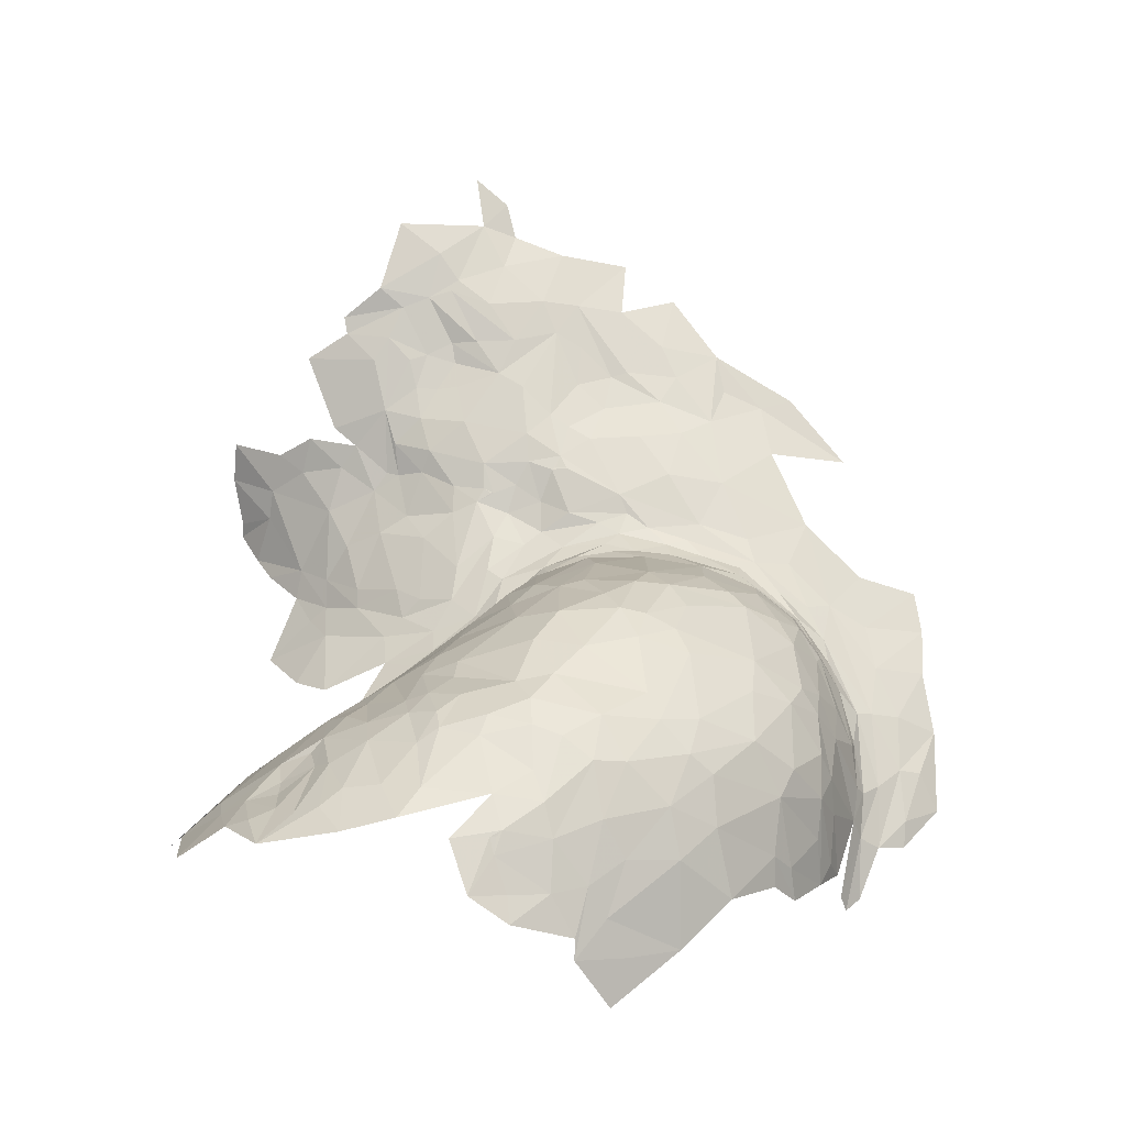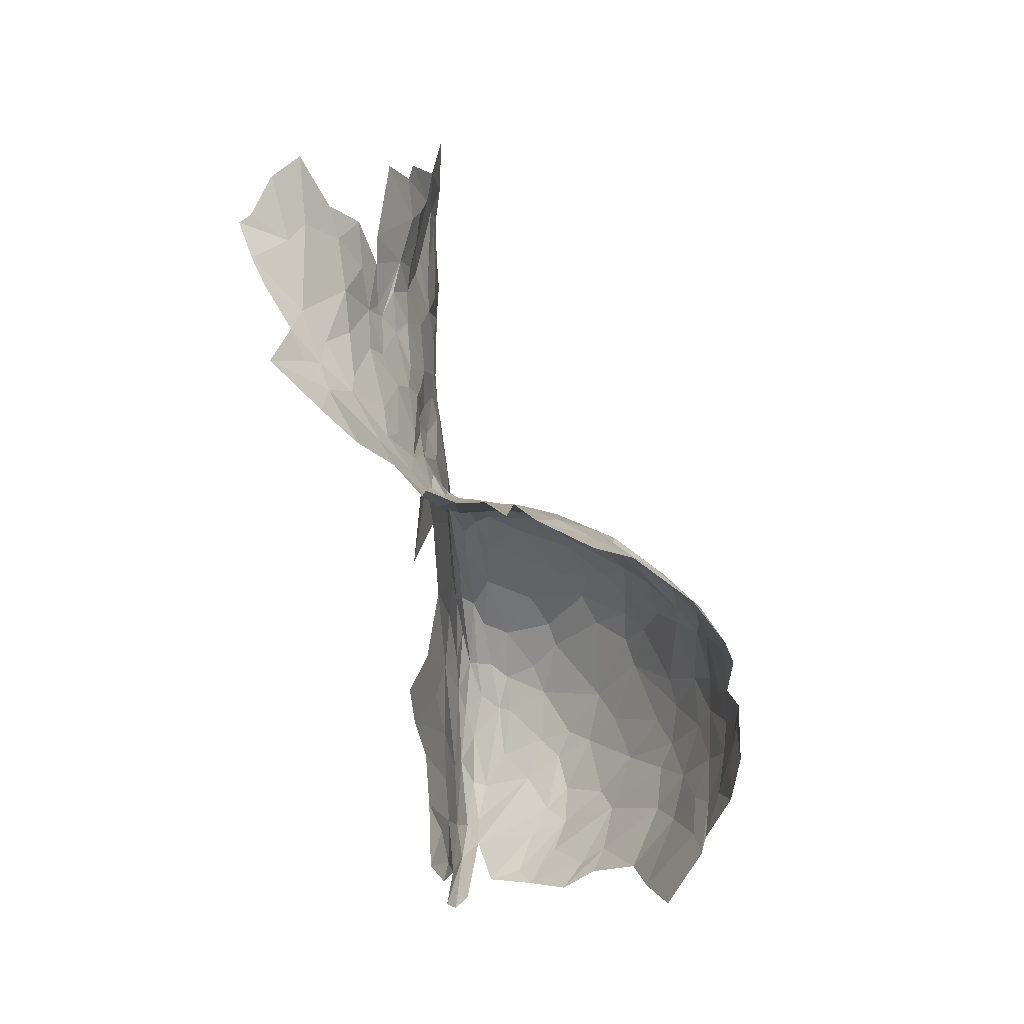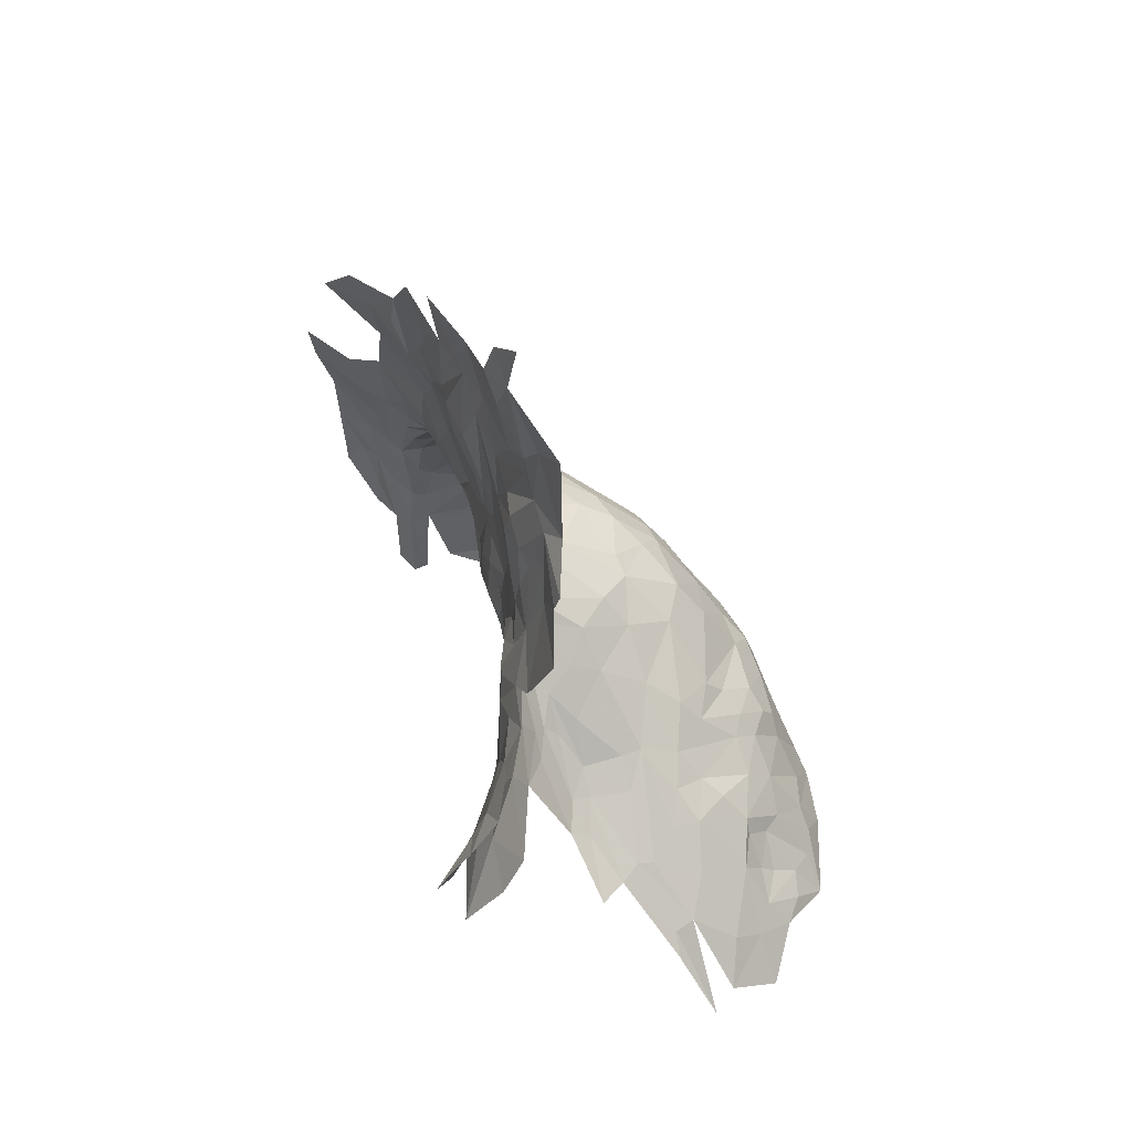
<metadata>
{"format":"obj","ext":"obj","renderer":"f3d","projection":"perspective","resolution":1024,"background":"white","views":[{"elev":-17.7,"azim":-177.1,"up":"+Y"},{"elev":-37.4,"azim":97.0,"up":"+Y"},{"elev":54.5,"azim":72.5,"up":"+Y"}]}
</metadata>
<code>
v -4.301 1.995 -1.93
v -4.113 1.835 -1.991
v -4.298 1.778 -1.841
v -4.196 2.612 -1.87
v -4.148 2.708 -1.819
v -4.053 2.572 -1.922
v -4.607 2.477 -1.658
v -4.503 2.34 -1.794
v -4.608 2.284 -1.692
v -3.825 2.019 -2.137
v -3.724 2.013 -2.148
v -3.772 1.869 -2.143
v -4.22 2.438 -1.941
v -4.378 2.893 -1.495
v -4.279 2.816 -1.671
v -4.446 2.831 -1.546
v -4.674 2.124 -1.533
v -4.595 2.028 -1.627
v -4.681 2.013 -1.455
v -4.726 2.209 -1.455
v -4.737 2.064 -1.322
v -4.792 2.228 -1.272
v -4.389 2.228 -1.895
v -4.397 2.089 -1.879
v -4.569 2.201 -1.727
v -4.162 1.985 -2.001
v -3.83 2.133 -2.118
v -3.857 2.036 -2.134
v -4.606 1.95 -1.567
v -4.5 2.488 -1.749
v -4.333 2.574 -1.829
v -4.356 2.377 -1.893
v -4.492 2.78 -1.565
v -4.327 2.742 -1.713
v -4.276 2.129 -1.966
v -4.083 2.23 -2.063
v -3.961 2.113 -2.109
v -3.982 2.02 -2.096
v -4.433 1.916 -1.796
v -4.714 2.077 -1.415
v -4.687 2.229 -1.568
v -4.719 2.299 -1.508
v -4.689 2.353 -1.575
v -3.926 2.325 -2.066
v -3.931 2.197 -2.094
v -4.003 2.294 -2.07
v -3.874 1.802 -2.107
v -4.033 1.779 -2.029
v -3.975 1.885 -2.075
v -4.624 2.685 -1.51
v -4.641 2.535 -1.59
v -4.692 2.543 -1.492
v -4.51 2.586 -1.7
v -4.254 2.361 -1.957
v -4.167 2.234 -2.024
v -4.107 2.078 -2.051
v -4.329 2.273 -1.935
v -4.738 2.427 -1.442
v -4.685 2.471 -1.549
v -3.976 2.482 -1.981
v -3.92 2.402 -2.04
v -4.103 2.359 -2.021
v -3.981 2.697 -1.829
v -4.068 1.91 -2.041
v -4.55 2.047 -1.698
v -4.55 1.97 -1.665
v -4.031 1.726 -2.014
v -4.222 2.875 -1.603
v -4.373 2.968 -1.354
v -4.217 2.692 -1.812
v -4.296 2.65 -1.805
v -3.836 1.972 -2.13
v -3.868 1.876 -2.109
v -4.186 2.82 -1.695
v -4.104 2.767 -1.76
v -4.164 1.746 -1.925
v -4.585 2.763 -1.48
v -4.53 2.867 -1.399
v -4.117 1.621 -1.909
v -3.842 2.021 -2.134
v -4.369 3.139 -1.228
v -4.279 3.297 -1.235
v -4.134 3.23 -1.25
v -4.13 3.104 -1.257
v -4.179 3.035 -1.304
v -4.272 3.068 -1.256
v -4.739 2.704 -1.233
v -4.697 2.734 -1.292
v -4.764 2.616 -1.258
v -4.284 3.024 -1.293
v -4.112 3.02 -1.347
v -4.801 2.463 -1.253
v -4.825 2.317 -1.231
v -4.817 2.557 -1.209
v -4.206 2.993 -1.375
v -4.069 2.938 -1.496
v -3.894 2.944 -1.363
v -3.843 2.899 -1.365
v -3.818 2.853 -1.483
v -4.647 2.769 -1.385
v -4.695 2.669 -1.386
v -4.75 2.015 -1.246
v -4.813 2.19 -1.217
v -4.487 2.993 -1.251
v -4.481 2.96 -1.292
v -4.648 2.837 -1.258
v -3.9 2.851 -1.573
v -4.044 2.984 -1.401
v -4.707 2.686 -1.351
v -4.949 2.251 -1.151
v -5.048 2.295 -1.076
v -5 2.399 -1.118
v -4.751 2.901 -1.158
v -4.85 3.012 -1.078
v -4.69 3.161 -1.137
v -5.051 2.533 -1.065
v -4.882 2.711 -1.141
v -4.858 2.847 -1.111
v -4.639 2.826 -1.284
v -4.44 3.276 -1.206
v -4.217 3.126 -1.244
v -4.632 2.812 -1.333
v -4.528 2.91 -1.319
v -4.872 2.345 -1.19
v -4.86 2.563 -1.181
v -4.728 2.783 -1.209
v -4.005 3.018 -1.305
v -4.092 3.068 -1.272
v -4.511 3.095 -1.214
v -4.632 3.023 -1.187
v -4.805 2.323 -1.27
v -4.043 2.839 -1.655
v -5.026 2.717 -1.053
v -4.941 2.564 -1.138
v -4.938 2.401 -1.152
v -4.379 3.028 -1.258
v -4.329 3.088 -1.238
v -4.532 3.018 -1.226
v -4.808 2.023 -1.171
v -4.865 2.168 -1.18
v -4.765 1.984 -1.206
v -3.974 2.819 -1.663
v -3.907 2.993 -1.285
v -3.921 2.965 -1.329
v -3.865 2.928 -1.326
v -4.683 2.884 -1.207
v -5.035 2.857 -1.009
v -4.792 2.444 -1.296
v -4.595 2.926 -1.24
v -4.749 2.529 -1.362
v -5.018 2.984 -0.99
v -4.942 2.178 -1.138
v -3.342 2.436 -1.686
v -3.233 2.287 -1.801
v -3.356 2.349 -1.843
v -3.064 2.206 -1.715
v -3.111 2.304 -1.594
v -2.952 2.123 -1.67
v -3.092 2.298 -1.536
v -2.9 2.103 -1.601
v -3.837 2.776 -1.627
v -3.863 2.7 -1.765
v -3.628 2.286 -2.043
v -3.542 2.169 -2.082
v -3.647 2.152 -2.115
v -3.531 2.598 -1.569
v -3.719 2.763 -1.506
v -3.62 2.703 -1.402
v -3.792 2.296 -2.072
v -3.685 2.325 -2.046
v -3.92 2.601 -1.897
v -3.692 2.68 -1.636
v -3.079 2.154 -1.797
v -2.969 2.035 -1.814
v -3.642 2.449 -1.92
v -3.735 2.429 -1.983
v -3.706 2.502 -1.883
v -3.811 2.357 -2.051
v -3.265 2.433 -1.472
v -3.438 2.542 -1.506
v -3.448 2.551 -1.389
v -3.336 2.454 -1.606
v -3.427 2.502 -1.645
v -3.877 2.461 -1.988
v -3.71 2.559 -1.83
v -3.248 2.186 -1.9
v -3.256 2.133 -1.974
v -3.344 2.259 -1.905
v -3.457 2.47 -1.734
v -3.113 2.1 -1.906
v -3.183 2.106 -1.958
v -3.154 2.18 -1.849
v -3.382 2.116 -2.065
v -3.221 2.024 -2.052
v -3.445 2.039 -2.126
v -3.734 2.8 -1.417
v -3.674 2.377 -2.008
v -3.491 2.311 -1.968
v -3.577 2.438 -1.884
v -3.52 2.546 -1.678
v -3.478 2.379 -1.89
v -3.594 2.389 -1.952
v -3.388 2.252 -1.957
v -3.44 2.166 -2.056
v -3.408 2.423 -1.784
v -3.643 2.604 -1.725
v -3.61 2.538 -1.781
v -3.311 2.105 -2.035
v -3.683 2.775 -1.34
v -3.522 2.604 -1.392
v -3.523 2.604 -1.506
v -3.591 2.07 -2.143
v -3.219 2.36 -1.654
v -3.259 2.424 -1.522
v -3.228 2.415 -1.419
v -3.248 2.226 -1.858
v -3.323 2.309 -1.841
v -3.033 2.256 -1.527
v -3.35 2.503 -1.36
v -3.178 2.425 -1.343
v -3.785 2.967 -1.26
v -3.764 2.858 -1.306
v -3.275 3.381 -1.111
v -3.148 3.385 -1.061
v -3.235 3.253 -1.072
v -3.4 3.165 -1.121
v -3.459 2.972 -1.162
v -3.541 3.126 -1.184
v -3.042 3.353 -0.9824
v -2.905 3.421 -0.9052
v -3.028 3.278 -0.9382
v -3.484 3.208 -1.146
v -3.379 3.301 -1.117
v -3.042 2.825 -0.9116
v -3.231 2.864 -1.041
v -3.173 2.929 -0.9814
v -3.596 2.692 -1.34
v -3.443 2.572 -1.335
v -3.148 2.716 -1.045
v -3.424 2.826 -1.156
v -3.247 2.67 -1.132
v -3.332 2.937 -1.09
v -3.226 2.962 -1.013
v -3.706 2.851 -1.269
v -3.738 3.005 -1.238
v -3.632 2.917 -1.224
v -3.963 3.068 -1.248
v -3.755 3.113 -1.221
v -3.704 3.226 -1.218
v -3.646 3.019 -1.224
v -3.795 3.192 -1.204
v -3.894 3.223 -1.218
v -3.821 3.276 -1.219
v -3.63 3.197 -1.202
v -3.632 3.281 -1.205
v -3.531 3.339 -1.174
v -3.86 3.345 -1.237
v -3.981 3.18 -1.236
v -3.897 3.129 -1.213
v -4.069 3.145 -1.243
v -3.139 3.096 -0.9695
v -3.295 3.136 -1.079
v -3.227 3.047 -1.025
v -3.332 2.995 -1.092
v -3.456 3.341 -1.142
v -4.155 3.172 -1.244
v -3.523 2.703 -1.267
v -3.436 2.732 -1.204
v -3.353 2.544 -1.303
v -3.581 2.819 -1.23
v -3.48 2.88 -1.171
v -3.533 2.931 -1.191
v -3.323 3.439 -1.144
v -3.419 3.353 -1.135
v -3.724 3.342 -1.233
v -3.753 3.252 -1.219
v -3.847 3.087 -1.22
v -3.123 3.014 -0.9438
v -3.027 3.103 -0.8808
v -3.605 2.728 -1.301
v -2.92 3.512 -0.9809
v -3.176 3.476 -1.114
v -2.979 3.171 -0.8479
v -2.923 3.26 -0.817
v -2.928 3.293 -0.8472
v -3.931 3.315 -1.244
v -3.073 3.45 -1.044
v -3.585 2.751 -1.27
v -3.725 3.265 -1.222
v -3.746 3.252 -1.22
v -3.925 3.494 -1.235
v -4.006 3.6 -1.21
v -3.942 3.765 -1.23
v -4.265 3.73 -1.18
v -4.301 3.893 -1.151
v -4.142 3.844 -1.192
v -3.768 3.634 -1.234
v -3.841 3.587 -1.239
v -3.739 3.853 -1.26
v -3.816 3.737 -1.245
v -3.902 3.865 -1.242
v -3.3 3.772 -1.239
v -3.177 3.707 -1.2
v -3.386 3.682 -1.24
v -3.527 3.502 -1.206
v -3.639 3.599 -1.216
v -3.578 3.595 -1.207
v -3.663 3.48 -1.227
v -3.554 3.874 -1.268
v -3.546 3.703 -1.223
v -3.622 3.74 -1.224
v -3.431 3.749 -1.255
v -3.418 3.533 -1.2
v -3.493 3.682 -1.235
v -3.854 3.433 -1.243
v -4.307 3.63 -1.178
v -4.157 3.643 -1.196
v -3.782 3.984 -1.243
v -4.008 3.857 -1.221
v -4.155 4.005 -1.172
v -3.961 4.027 -1.218
v -3.718 4.117 -1.254
v -3.643 3.929 -1.27
v -3.467 4.105 -1.31
v -3.588 4.011 -1.29
v -4.194 3.424 -1.224
v -4.044 3.416 -1.234
v -3.474 3.842 -1.268
v -3.514 3.598 -1.214
v -3.556 3.397 -1.204
v -3.815 4.09 -1.223
v -3.79 4.191 -1.244
v -3.698 4.266 -1.274
v -3.258 3.493 -1.156
v -3.975 3.318 -1.247
v -4.087 3.523 -1.205
v -4.258 3.546 -1.193
v -4.109 3.629 -1.193
v -4.018 3.72 -1.213
v -3.631 3.678 -1.211
v -4.564 3.551 -1.105
v -4.593 3.394 -1.129
v -4.816 3.4 -1.026
v -4.41 3.489 -1.168
v -4.657 3.588 -1.071
v -3.447 3.432 -1.177
v -3.98 3.458 -1.23
v -3.699 3.737 -1.24
v -3.622 3.895 -1.268
v -4.432 3.71 -1.141
v -4.453 3.595 -1.136
v -3.955 3.359 -1.243
v -4.319 3.438 -1.208
v -3.406 3.897 -1.294
v -3.942 3.323 -1.244
v -3.292 3.821 -1.252
f 1 2 3
f 4 5 6
f 7 8 9
f 10 11 12
f 13 4 6
f 14 15 16
f 17 18 19
f 20 21 22
f 23 24 25
f 26 2 1
f 27 11 28
f 19 18 29
f 30 31 32
f 33 15 34
f 35 26 1
f 36 37 38
f 39 1 3
f 24 35 1
f 40 41 19
f 42 43 41
f 44 45 46
f 47 48 49
f 50 51 52
f 33 34 53
f 54 32 31
f 23 25 8
f 55 36 56
f 57 32 54
f 58 42 22
f 58 59 42
f 60 61 62
f 19 21 40
f 63 6 5
f 38 56 36
f 49 48 64
f 6 60 13
f 65 39 66
f 24 1 39
f 53 51 50
f 7 9 43
f 62 13 60
f 62 55 54
f 67 2 64
f 14 68 15
f 14 69 68
f 4 70 5
f 31 53 71
f 65 24 39
f 65 25 24
f 25 9 8
f 41 43 9
f 25 41 9
f 25 18 17
f 53 7 51
f 53 31 30
f 55 57 54
f 35 24 23
f 55 35 57
f 55 56 35
f 46 62 61
f 36 55 62
f 37 27 28
f 49 72 73
f 38 37 28
f 74 15 68
f 74 70 15
f 38 49 64
f 38 72 49
f 50 33 53
f 16 15 33
f 74 5 70
f 75 63 5
f 76 2 67
f 76 3 2
f 31 4 13
f 31 71 4
f 50 77 33
f 59 51 7
f 59 52 51
f 52 59 58
f 45 37 46
f 45 27 37
f 73 47 49
f 61 44 46
f 20 42 41
f 20 22 42
f 41 17 19
f 41 25 17
f 8 32 57
f 8 30 32
f 65 18 25
f 65 29 18
f 57 23 8
f 57 35 23
f 77 16 33
f 77 78 16
f 70 34 15
f 71 53 34
f 70 71 34
f 70 4 71
f 26 64 2
f 56 38 64
f 56 26 35
f 56 64 26
f 20 40 21
f 20 41 40
f 13 54 31
f 13 62 54
f 79 76 67
f 79 3 76
f 67 64 48
f 78 14 16
f 78 69 14
f 59 43 42
f 59 7 43
f 36 46 37
f 36 62 46
f 74 75 5
f 12 73 72
f 12 47 73
f 29 65 66
f 7 30 8
f 7 53 30
f 28 72 38
f 10 12 72
f 28 80 72
f 28 11 10
f 10 80 28
f 10 72 80
f 81 82 83
f 84 85 86
f 87 88 89
f 90 91 69
f 92 93 94
f 95 96 68
f 97 98 99
f 100 50 101
f 22 102 103
f 104 105 106
f 107 96 108
f 109 89 88
f 110 111 112
f 113 114 115
f 112 111 116
f 113 117 118
f 87 89 94
f 105 119 106
f 78 77 100
f 120 82 81
f 83 121 81
f 68 69 95
f 78 122 123
f 93 124 94
f 94 125 126
f 94 124 125
f 127 85 128
f 108 96 95
f 129 115 120
f 130 113 115
f 131 22 93
f 131 58 22
f 132 74 68
f 116 133 134
f 134 135 116
f 125 124 135
f 104 136 105
f 81 121 137
f 129 130 115
f 81 137 138
f 103 139 140
f 103 102 141
f 142 63 75
f 127 128 143
f 144 108 91
f 145 98 97
f 146 113 130
f 126 125 113
f 140 124 103
f 140 135 124
f 136 90 105
f 86 85 90
f 140 110 135
f 121 84 86
f 123 69 78
f 105 90 69
f 147 117 133
f 103 93 22
f 103 124 93
f 148 89 109
f 92 94 89
f 117 134 133
f 125 135 134
f 108 97 107
f 108 144 97
f 138 104 149
f 138 136 104
f 50 100 77
f 125 117 113
f 125 134 117
f 142 96 107
f 132 68 96
f 81 129 120
f 81 138 129
f 150 58 148
f 144 127 143
f 144 91 127
f 99 107 97
f 135 112 116
f 135 110 112
f 147 118 117
f 87 106 88
f 149 104 106
f 126 149 106
f 126 113 146
f 139 103 141
f 126 87 94
f 126 106 87
f 105 123 119
f 105 69 123
f 91 85 127
f 91 90 85
f 91 95 69
f 91 108 95
f 150 52 58
f 101 50 52
f 109 150 148
f 101 52 150
f 138 130 129
f 138 146 130
f 136 86 90
f 137 121 86
f 109 101 150
f 109 100 101
f 147 151 118
f 84 128 85
f 122 100 109
f 122 78 100
f 144 145 97
f 144 143 145
f 122 119 123
f 88 106 119
f 88 122 109
f 88 119 122
f 74 132 75
f 142 132 96
f 142 75 132
f 92 131 93
f 148 58 131
f 136 137 86
f 136 138 137
f 118 114 113
f 118 151 114
f 110 152 111
f 110 140 152
f 146 149 126
f 146 138 149
f 148 92 89
f 148 131 92
f 153 154 155
f 156 157 158
f 159 160 157
f 161 162 142
f 163 164 165
f 166 167 168
f 169 170 165
f 6 63 171
f 161 172 162
f 167 166 172
f 173 158 174
f 169 165 27
f 175 176 177
f 170 178 176
f 179 180 181
f 182 183 166
f 171 184 60
f 171 185 184
f 186 187 188
f 183 153 189
f 183 182 153
f 173 156 158
f 190 191 192
f 193 194 195
f 191 190 194
f 60 184 61
f 171 162 185
f 171 63 162
f 196 99 98
f 175 197 176
f 198 164 163
f 6 171 60
f 189 199 200
f 201 202 199
f 198 203 204
f 205 153 155
f 206 185 162
f 200 199 207
f 142 162 63
f 208 187 194
f 208 188 187
f 176 184 177
f 176 178 184
f 209 196 98
f 210 211 168
f 210 168 209
f 195 212 204
f 153 213 154
f 153 182 213
f 157 213 214
f 157 156 213
f 154 156 173
f 154 213 156
f 179 159 157
f 200 172 166
f 200 207 206
f 201 198 202
f 201 155 198
f 190 173 174
f 190 192 173
f 44 169 45
f 178 170 169
f 179 214 180
f 179 157 214
f 45 169 27
f 179 215 159
f 179 181 215
f 204 193 195
f 204 203 193
f 189 201 199
f 205 155 201
f 154 216 217
f 154 173 192
f 192 216 154
f 192 187 186
f 177 207 175
f 185 206 207
f 166 180 214
f 166 168 211
f 210 181 180
f 155 203 198
f 217 216 188
f 212 165 164
f 212 27 165
f 161 142 107
f 204 164 198
f 204 212 164
f 200 183 189
f 200 166 183
f 199 175 207
f 199 202 175
f 172 206 162
f 172 200 206
f 168 196 209
f 168 167 196
f 44 178 169
f 61 184 178
f 61 178 44
f 163 202 198
f 197 175 202
f 218 159 215
f 218 160 159
f 161 167 172
f 99 196 167
f 161 99 167
f 161 107 99
f 187 191 194
f 187 192 191
f 203 188 208
f 203 155 188
f 214 182 166
f 214 213 182
f 180 211 210
f 180 166 211
f 170 163 165
f 197 202 163
f 170 197 163
f 170 176 197
f 189 205 201
f 189 153 205
f 216 186 188
f 216 192 186
f 185 177 184
f 185 207 177
f 208 193 203
f 208 194 193
f 155 217 188
f 155 154 217
f 219 220 215
f 221 222 143
f 223 224 225
f 226 227 228
f 145 222 98
f 229 230 231
f 232 233 226
f 234 235 236
f 237 238 210
f 235 234 239
f 215 181 219
f 240 235 241
f 242 243 235
f 240 242 235
f 244 245 246
f 128 247 143
f 248 249 250
f 251 252 253
f 249 254 250
f 255 256 254
f 252 257 253
f 258 259 260
f 261 229 231
f 262 263 264
f 236 235 243
f 265 233 232
f 258 266 83
f 267 268 269
f 244 246 270
f 245 248 246
f 259 252 251
f 261 225 229
f 261 263 225
f 246 271 270
f 250 228 272
f 209 98 222
f 273 233 274
f 223 225 233
f 275 253 257
f 249 251 276
f 225 262 233
f 225 263 262
f 247 221 143
f 277 248 245
f 145 143 222
f 210 209 237
f 261 278 243
f 261 279 278
f 280 267 238
f 222 221 244
f 229 281 230
f 223 282 224
f 283 261 231
f 231 284 283
f 231 230 285
f 232 254 256
f 228 250 254
f 260 247 84
f 257 252 286
f 222 280 209
f 222 244 280
f 258 252 259
f 258 286 252
f 259 247 260
f 277 221 247
f 287 224 282
f 229 225 224
f 256 265 232
f 268 240 241
f 270 271 240
f 219 269 220
f 238 267 269
f 244 288 280
f 244 270 288
f 289 249 290
f 255 254 249
f 210 238 181
f 266 121 83
f 266 84 121
f 238 219 181
f 238 269 219
f 227 272 228
f 242 240 271
f 278 236 243
f 278 234 236
f 253 276 251
f 253 275 276
f 239 241 235
f 259 277 247
f 259 251 277
f 275 289 276
f 251 248 277
f 251 249 248
f 273 223 233
f 273 282 223
f 228 232 226
f 228 254 232
f 226 262 264
f 226 233 262
f 276 290 249
f 276 289 290
f 250 246 248
f 250 272 246
f 264 227 226
f 242 271 227
f 229 287 281
f 229 224 287
f 255 289 275
f 255 249 289
f 84 247 128
f 265 274 233
f 271 272 227
f 271 246 272
f 268 270 240
f 268 288 270
f 221 245 244
f 221 277 245
f 280 237 209
f 280 238 237
f 288 267 280
f 288 268 267
f 283 279 261
f 284 231 285
f 243 263 261
f 243 242 263
f 260 266 258
f 260 84 266
f 242 264 263
f 242 227 264
f 291 292 293
f 294 295 296
f 297 298 293
f 299 300 301
f 302 303 304
f 305 306 307
f 308 298 297
f 309 310 311
f 312 313 314
f 315 308 275
f 316 296 317
f 301 318 299
f 319 320 321
f 322 323 318
f 322 324 325
f 83 326 327
f 328 312 310
f 313 305 329
f 256 255 330
f 322 331 332
f 333 322 332
f 304 303 334
f 258 83 335
f 326 336 327
f 337 316 317
f 338 336 337
f 338 339 292
f 340 311 310
f 297 293 300
f 341 342 343
f 316 337 344
f 343 345 341
f 313 346 305
f 313 273 274
f 318 301 321
f 257 315 275
f 347 292 291
f 319 296 320
f 319 317 296
f 292 336 338
f 292 347 336
f 325 323 322
f 309 348 349
f 348 300 349
f 348 297 300
f 350 341 345
f 350 351 341
f 335 286 258
f 352 315 257
f 257 286 352
f 326 337 336
f 353 344 337
f 297 306 308
f 297 311 340
f 305 308 306
f 330 275 308
f 309 328 310
f 325 324 354
f 309 325 354
f 309 323 325
f 120 344 353
f 342 341 344
f 342 120 115
f 342 344 120
f 346 313 265
f 256 346 265
f 256 330 346
f 294 350 295
f 316 344 350
f 353 82 120
f 326 83 82
f 305 330 308
f 305 346 330
f 302 312 328
f 302 304 312
f 311 348 309
f 311 297 348
f 352 335 83
f 352 355 335
f 286 355 352
f 286 335 355
f 293 301 300
f 319 321 301
f 275 330 255
f 302 328 356
f 318 331 322
f 318 321 331
f 354 328 309
f 354 356 328
f 339 293 292
f 319 301 293
f 323 299 318
f 349 300 299
f 344 351 350
f 344 341 351
f 313 304 334
f 313 312 304
f 306 340 307
f 306 297 340
f 323 349 299
f 323 309 349
f 326 353 337
f 326 82 353
f 265 313 274
f 329 314 313
f 310 312 314
f 307 329 305
f 310 314 329
f 310 307 340
f 310 329 307
f 317 338 337
f 317 319 338
f 315 298 308
f 291 293 298
f 319 339 338
f 319 293 339
f 273 313 334
f 352 347 291
f 327 336 347
f 352 327 347
f 352 83 327
f 316 294 296
f 316 350 294
f 291 315 352
f 291 298 315

</code>
